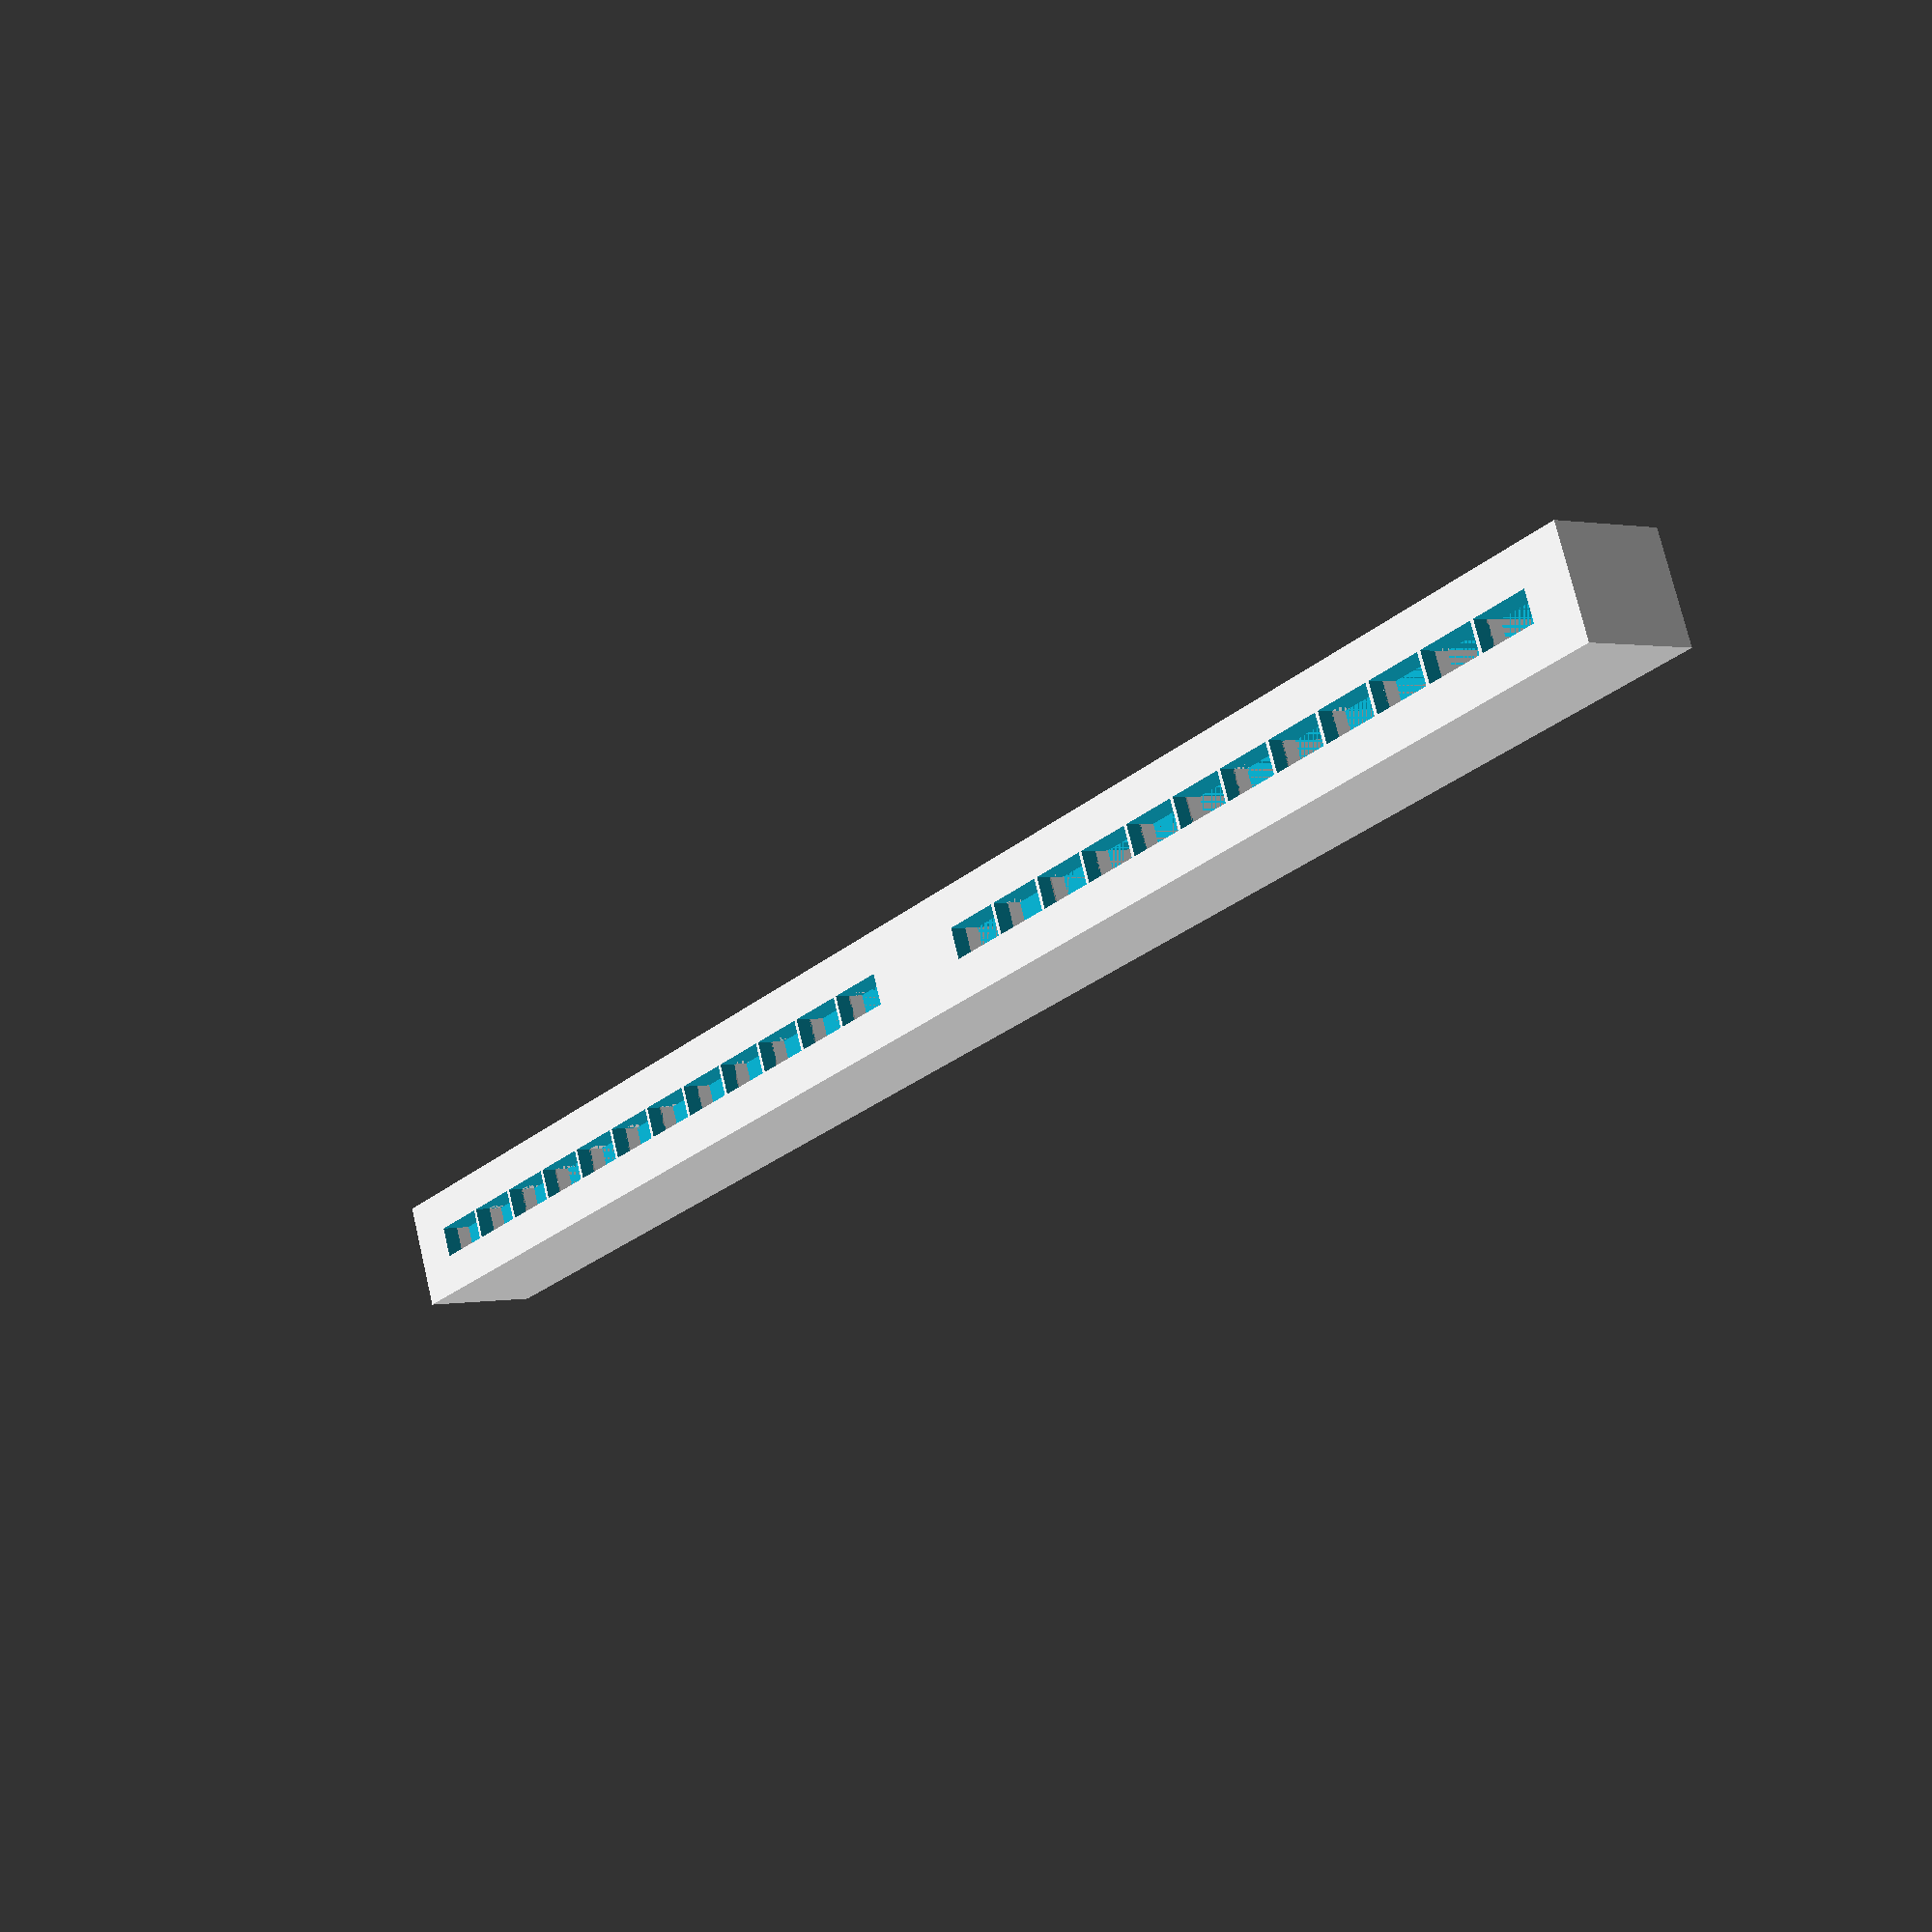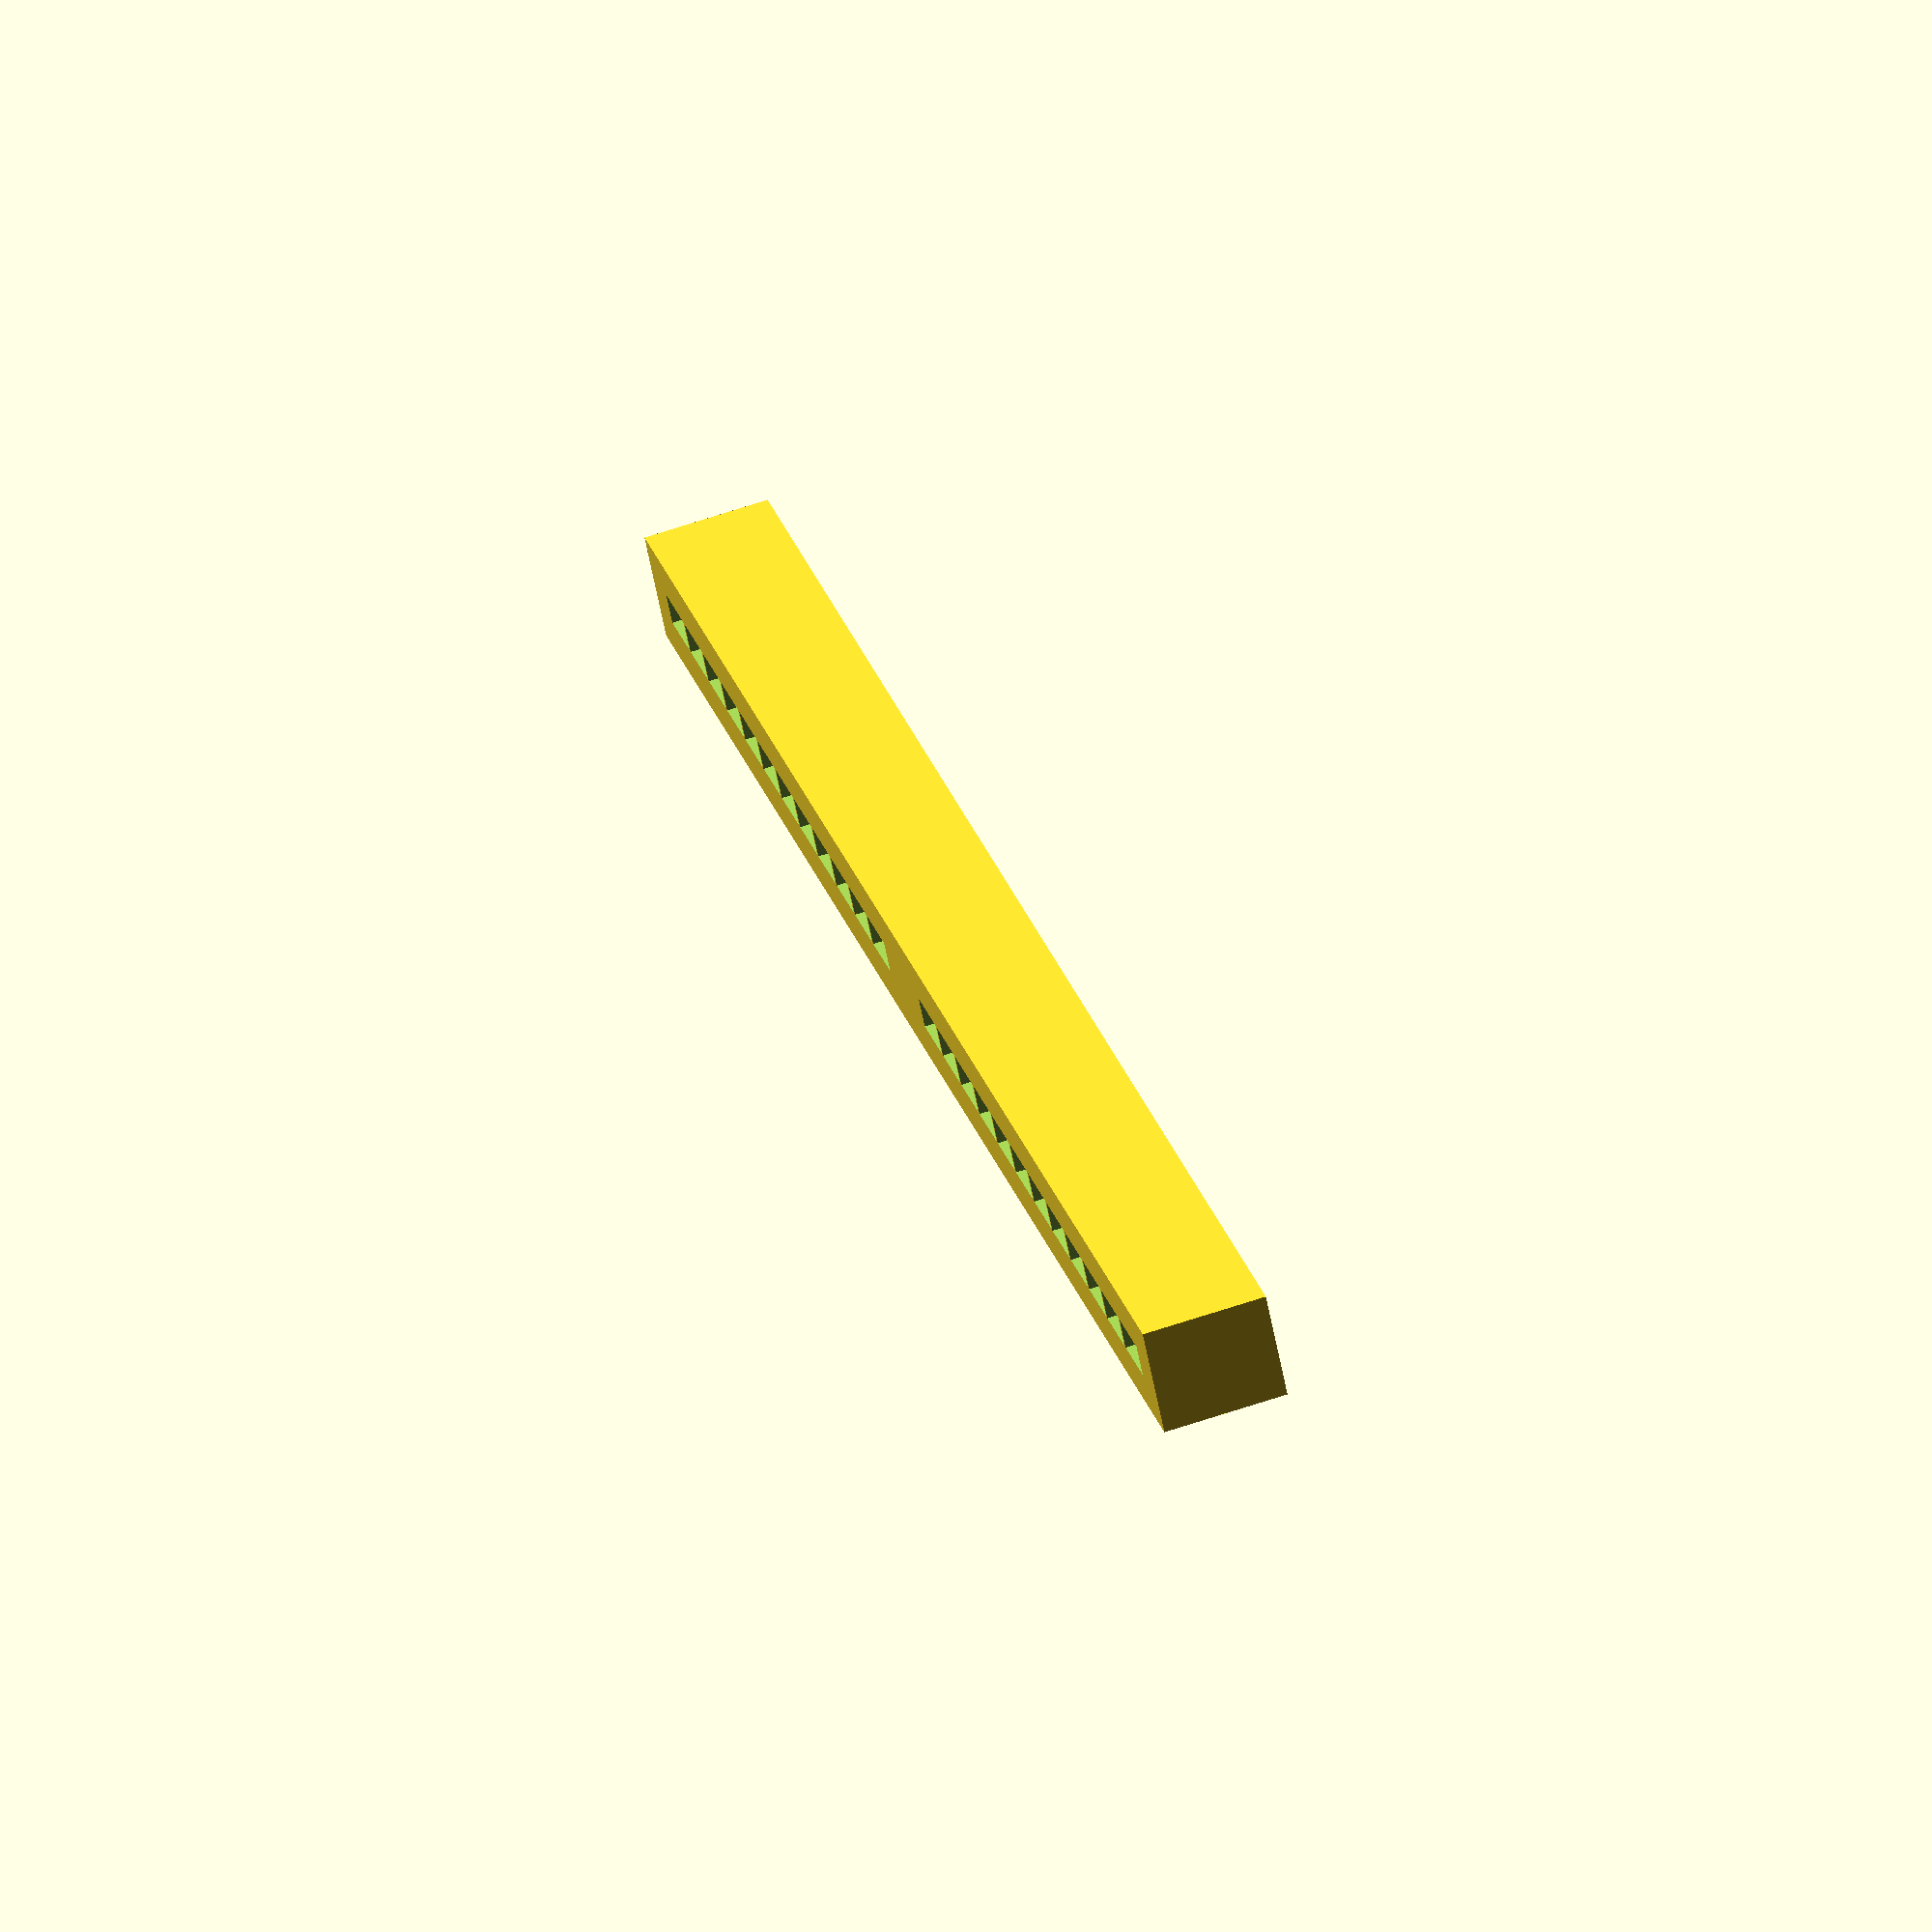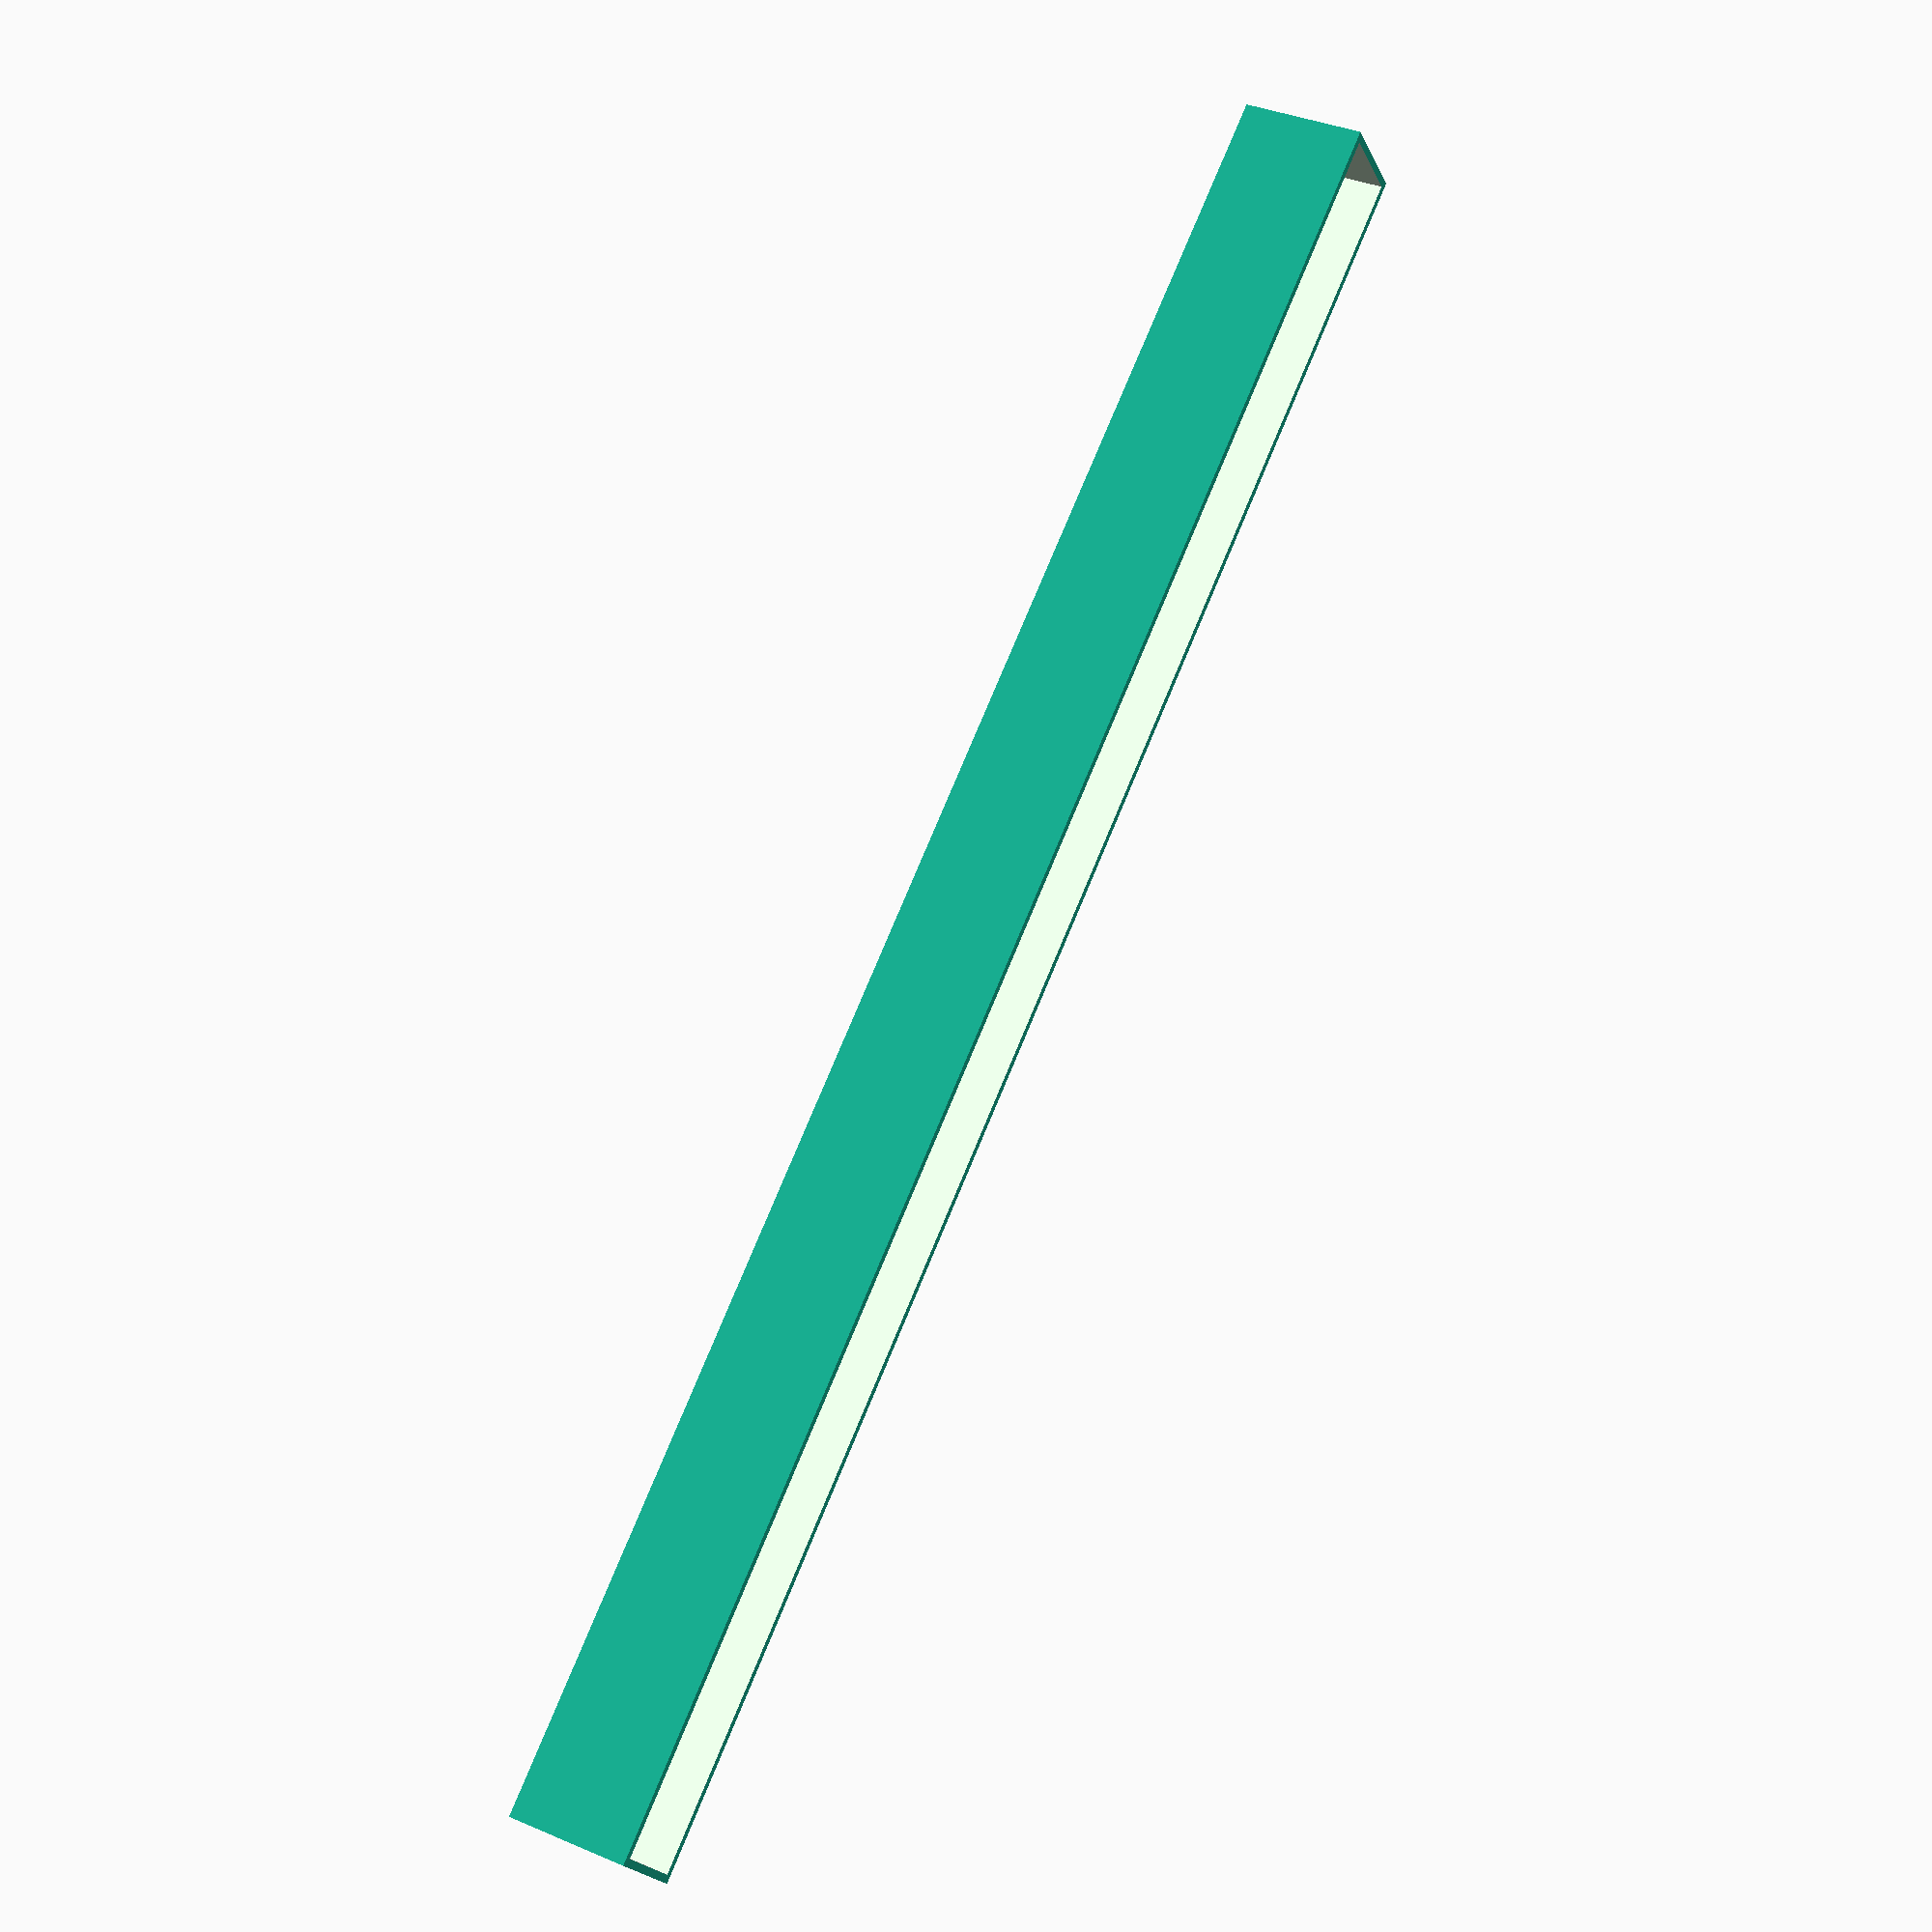
<openscad>
$fn=50;
$t=true;        //Abbreviation
$wth=1;         //Wall Thickness
$l=116;         //Length
$w=7;           //Width
$h=8;           //Height
$ow=4;          //LED Opening Width
$oiw=3.5;       //LED Opening Inside Width
$ol=2;          //LED Opening length
$os=.25;        //LED Opening Spacing
$ols=$ow+$os;   //Distance per LED
$olso=6;      //Offset for Center
$od=4;          //LED Opening Depth

module ledopening() {
    rotate([0,0,90]) cube([$ow,$ol,$wth*4], center=$t);
}

module ledconduit() {
    difference() {
        cube([$ol+1, $ow+$os*2, $h/2], center=$t);
        difference() {
            cube([$ol, $ow, $h/2+.1], center=$t);
            translate([0,$ol+.26,-.09]) rotate([-7,0,0]) cube([$ol, 1, $h/2+.1], center=$t);
            translate([0,-$ol-.26,-.09]) rotate([7,0,0]) cube([$ol, 1, $h/2+.1], center=$t);
        }
    }
    translate([($w/2)-$wth+.25,0,0]) cube([.5,$ols,$h/2], center=$t);
    translate([-($w/2)+$wth-.25,0,0]) cube([.5,$ols,$h/2], center=$t);
}

difference() {
    cube([$w,$l,$h], center=$t);
    translate([0,0,-$wth*2]) cube([$w-$wth,$l-$wth,$h], center=$t);
    translate([0,$olso,$h/2]) ledopening();         //LED #6
    translate([0,-$olso,$h/2]) ledopening();        //LED #7
    translate([0,$olso+$ols,$h/2]) ledopening();    //LED #5
    translate([0,-$olso-$ols,$h/2]) ledopening();   //LED #8
    translate([0,$olso+$ols*2,$h/2]) ledopening();  //LED #4
    translate([0,-$olso-$ols*2,$h/2]) ledopening(); //LED #9
    translate([0,$olso+$ols*3,$h/2]) ledopening();  //LED #3
    translate([0,-$olso-$ols*3,$h/2]) ledopening(); //LED #10
    translate([0,$olso+$ols*4,$h/2]) ledopening();  //LED #2
    translate([0,-$olso-$ols*4,$h/2]) ledopening(); //LED #11
    translate([0,$olso+$ols*5,$h/2]) ledopening();  //LED #1
    translate([0,-$olso-$ols*5,$h/2]) ledopening(); //LED #12
    translate([0,$olso+$ols*6,$h/2]) ledopening();  //LED #1
    translate([0,-$olso-$ols*6,$h/2]) ledopening(); //LED #12
    translate([0,$olso+$ols*7,$h/2]) ledopening();  //LED #1
    translate([0,-$olso-$ols*7,$h/2]) ledopening(); //LED #12
    translate([0,$olso+$ols*8,$h/2]) ledopening();  //LED #1
    translate([0,-$olso-$ols*8,$h/2]) ledopening(); //LED #12
    translate([0,$olso+$ols*9,$h/2]) ledopening();  //LED #1
    translate([0,-$olso-$ols*9,$h/2]) ledopening(); //LED #12
    translate([0,$olso+$ols*10,$h/2]) ledopening();  //LED #1
    translate([0,-$olso-$ols*10,$h/2]) ledopening(); //LED #12
    translate([0,$olso+$ols*11,$h/2]) ledopening();  //LED #1
    translate([0,-$olso-$ols*11,$h/2]) ledopening(); //LED #12
}
//translate([0,$olso,$h]) ledconduit();
translate([0,$olso,1]) ledconduit();                //LED Conduit #6
translate([0,-$olso,1]) ledconduit();               //LED Conduit #7
translate([0,$olso+$ols,1]) ledconduit();           //LED Conduit #5
translate([0,-$olso-$ols,1]) ledconduit();          //LED Conduit #8
translate([0,$olso+$ols*2,1]) ledconduit();         //LED Conduit #4
translate([0,-$olso-$ols*2,1]) ledconduit();        //LED Conduit #9
translate([0,$olso+$ols*3,1]) ledconduit();         //LED Conduit #3
translate([0,-$olso-$ols*3,1]) ledconduit();        //LED Conduit #10
translate([0,$olso+$ols*4,1]) ledconduit();         //LED Conduit #2
translate([0,-$olso-$ols*4,1]) ledconduit();        //LED Conduit #11
translate([0,$olso+$ols*5,1]) ledconduit();         //LED Conduit #1
translate([0,-$olso-$ols*5,1]) ledconduit();        //LED Conduit #12
translate([0,$olso+$ols*6,1]) ledconduit();         //LED Conduit #1
translate([0,-$olso-$ols*6,1]) ledconduit();        //LED Conduit #12
translate([0,$olso+$ols*7,1]) ledconduit();         //LED Conduit #1
translate([0,-$olso-$ols*7,1]) ledconduit();        //LED Conduit #12
translate([0,$olso+$ols*8,1]) ledconduit();         //LED Conduit #1
translate([0,-$olso-$ols*8,1]) ledconduit();        //LED Conduit #12
translate([0,$olso+$ols*9,1]) ledconduit();         //LED Conduit #1
translate([0,-$olso-$ols*9,1]) ledconduit();        //LED Conduit #12
translate([0,$olso+$ols*10,1]) ledconduit();         //LED Conduit #1
translate([0,-$olso-$ols*10,1]) ledconduit();        //LED Conduit #12
translate([0,$olso+$ols*11,1]) ledconduit();         //LED Conduit #1
translate([0,-$olso-$ols*11,1]) ledconduit();        //LED Conduit #12
</openscad>
<views>
elev=179.3 azim=69.1 roll=129.9 proj=p view=solid
elev=296.7 azim=234.2 roll=71.0 proj=o view=solid
elev=324.5 azim=308.7 roll=119.6 proj=p view=solid
</views>
